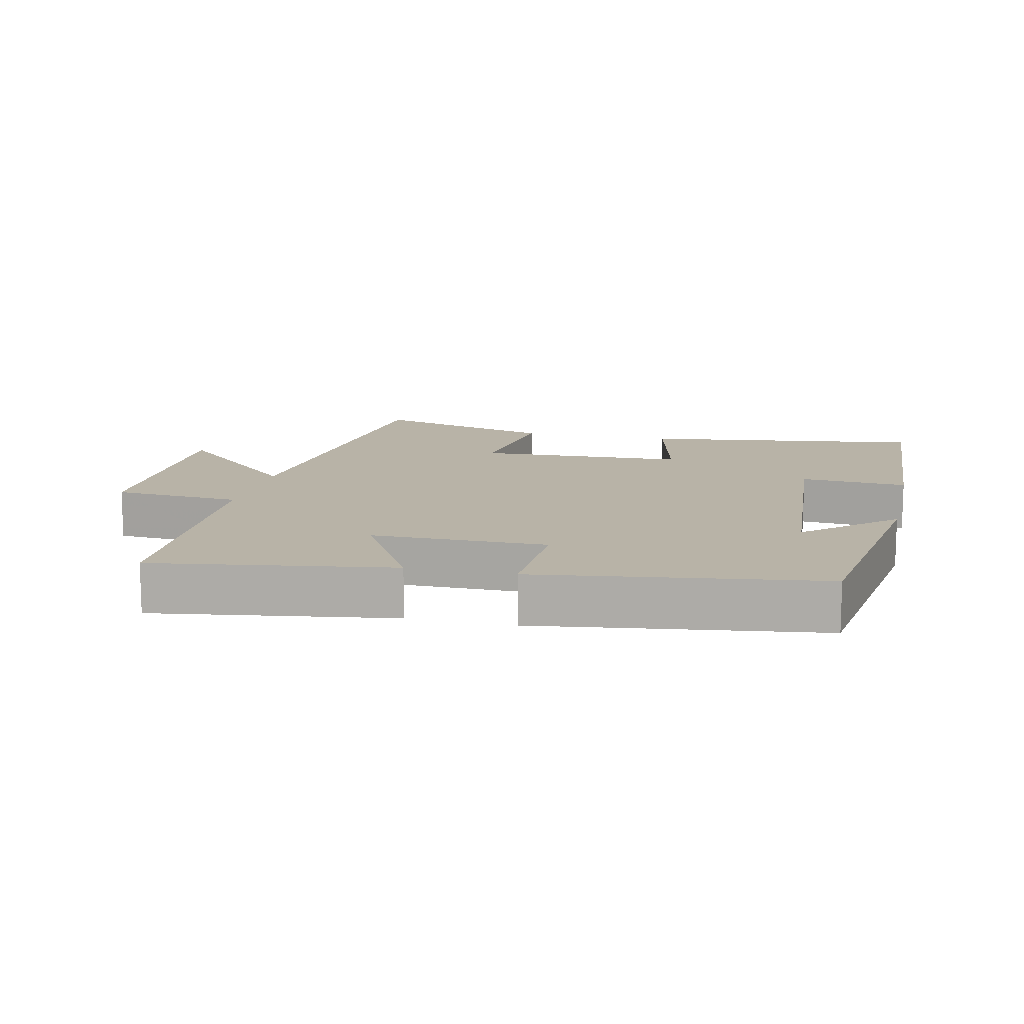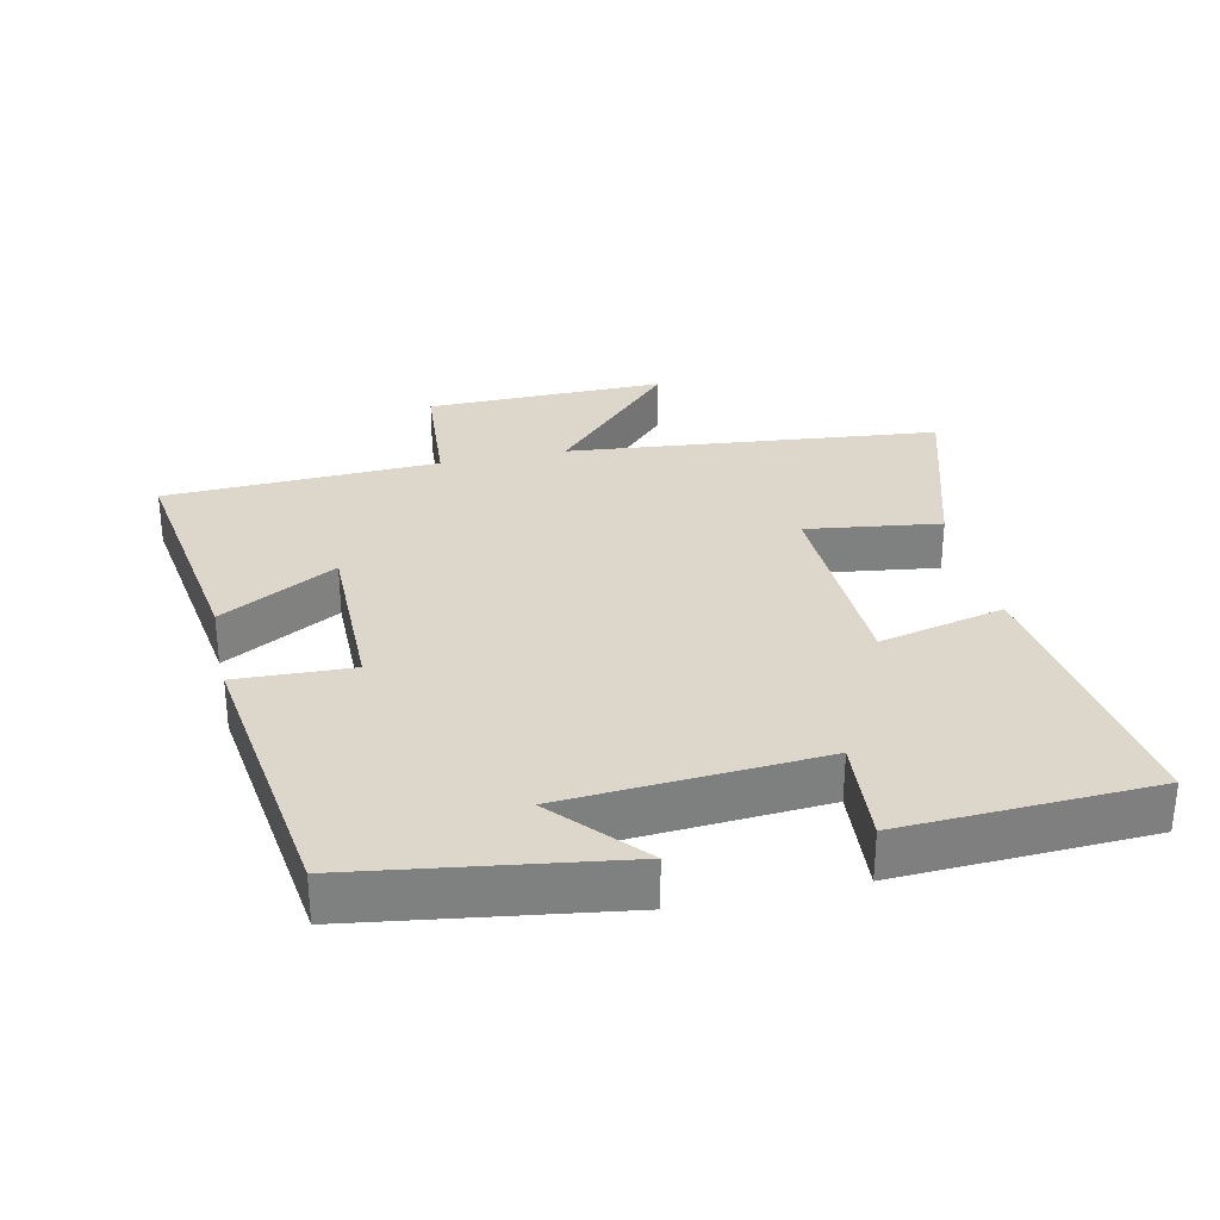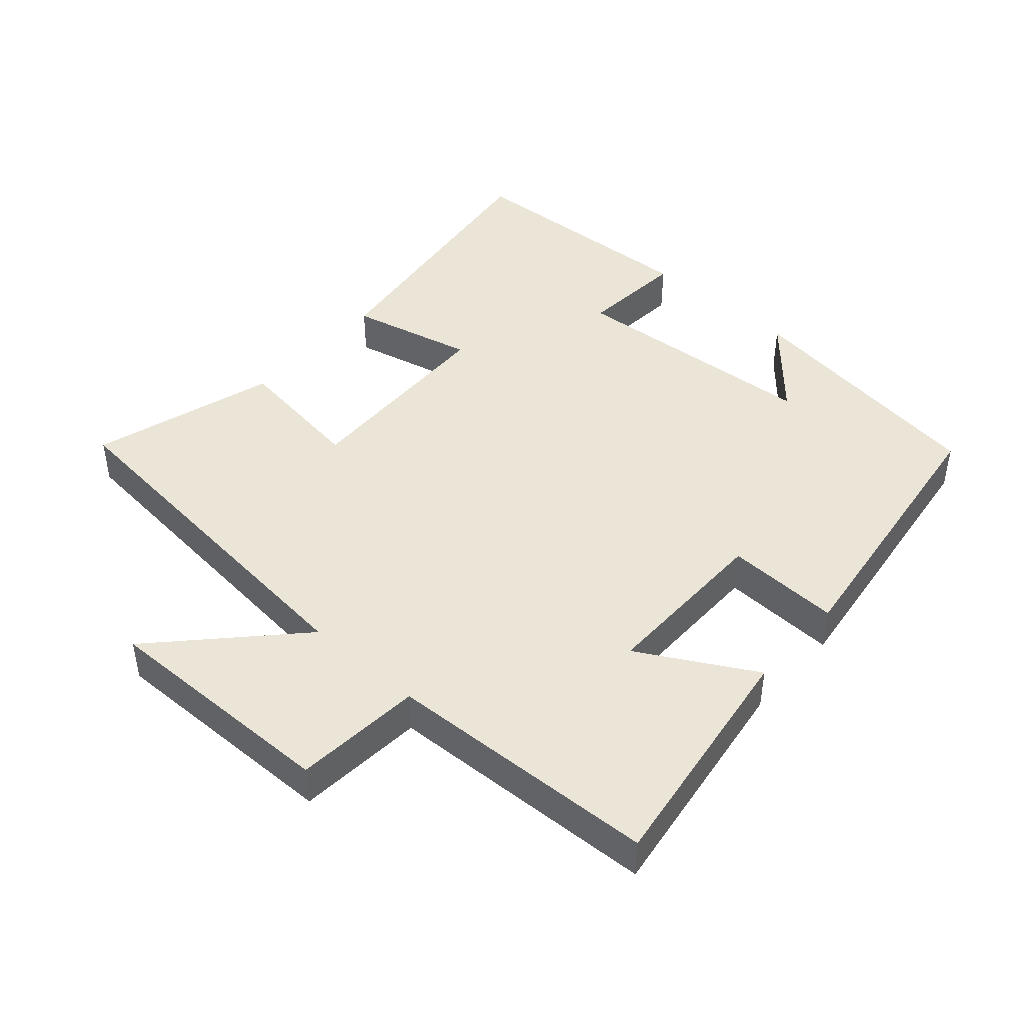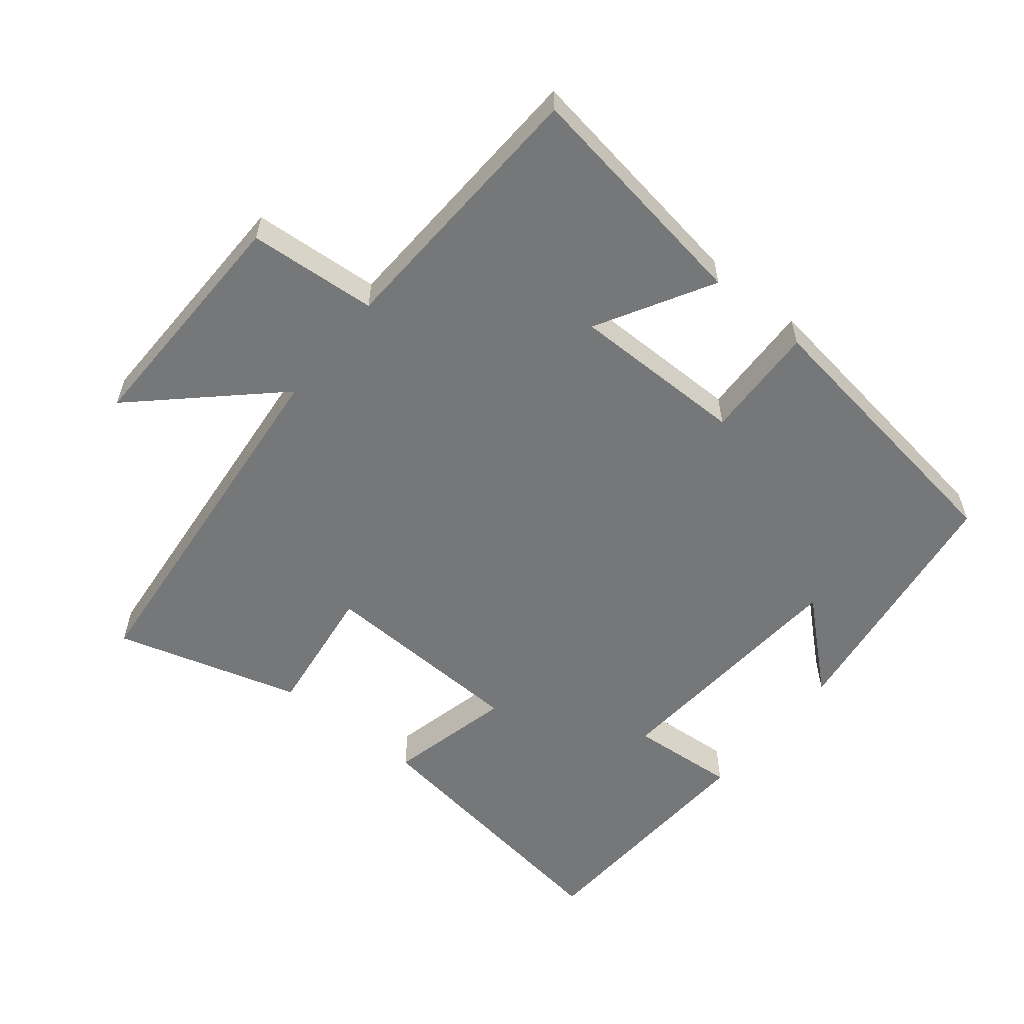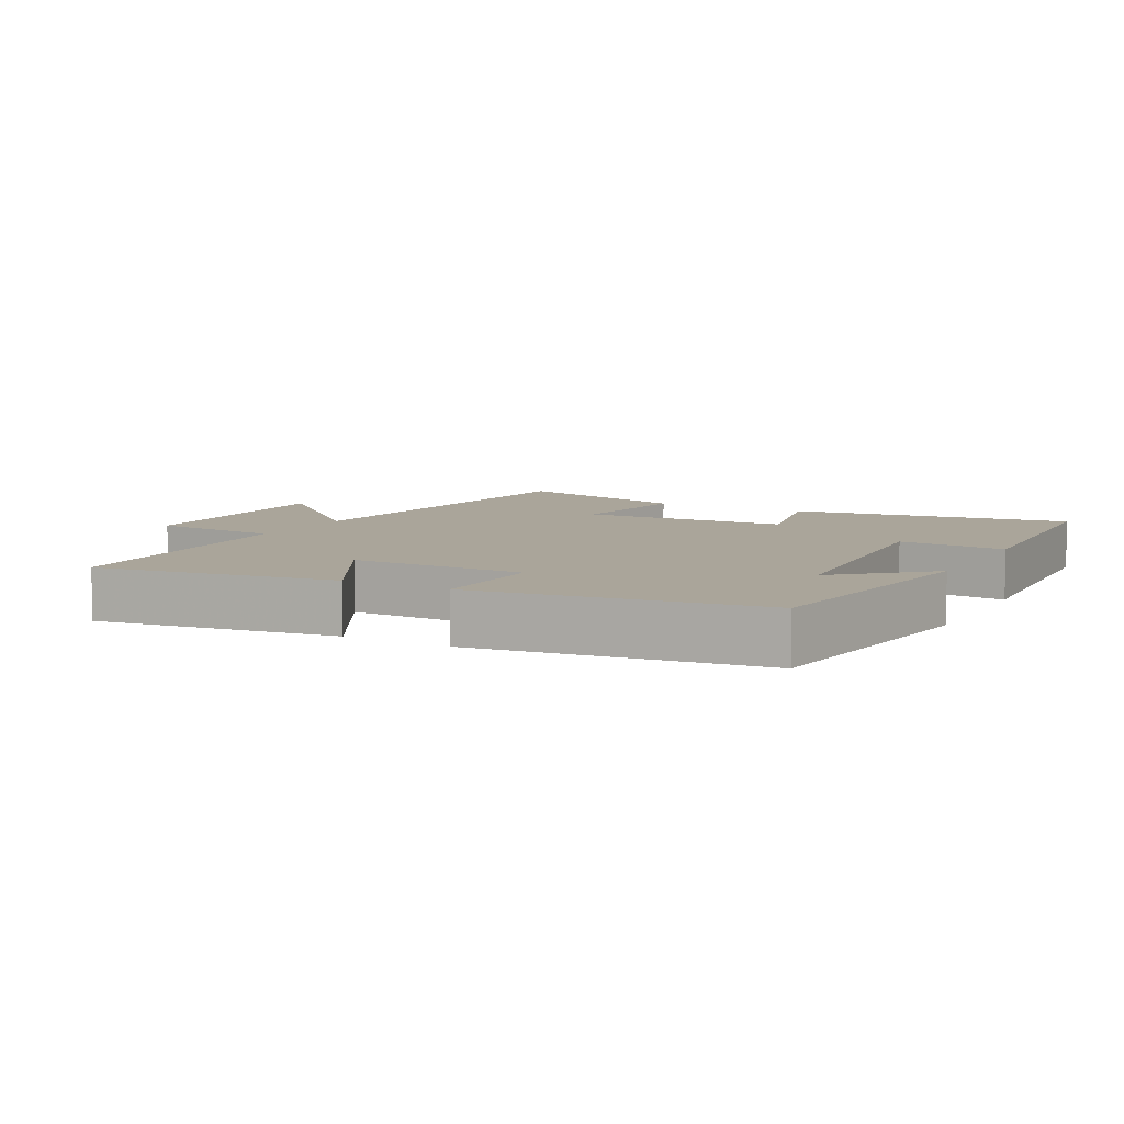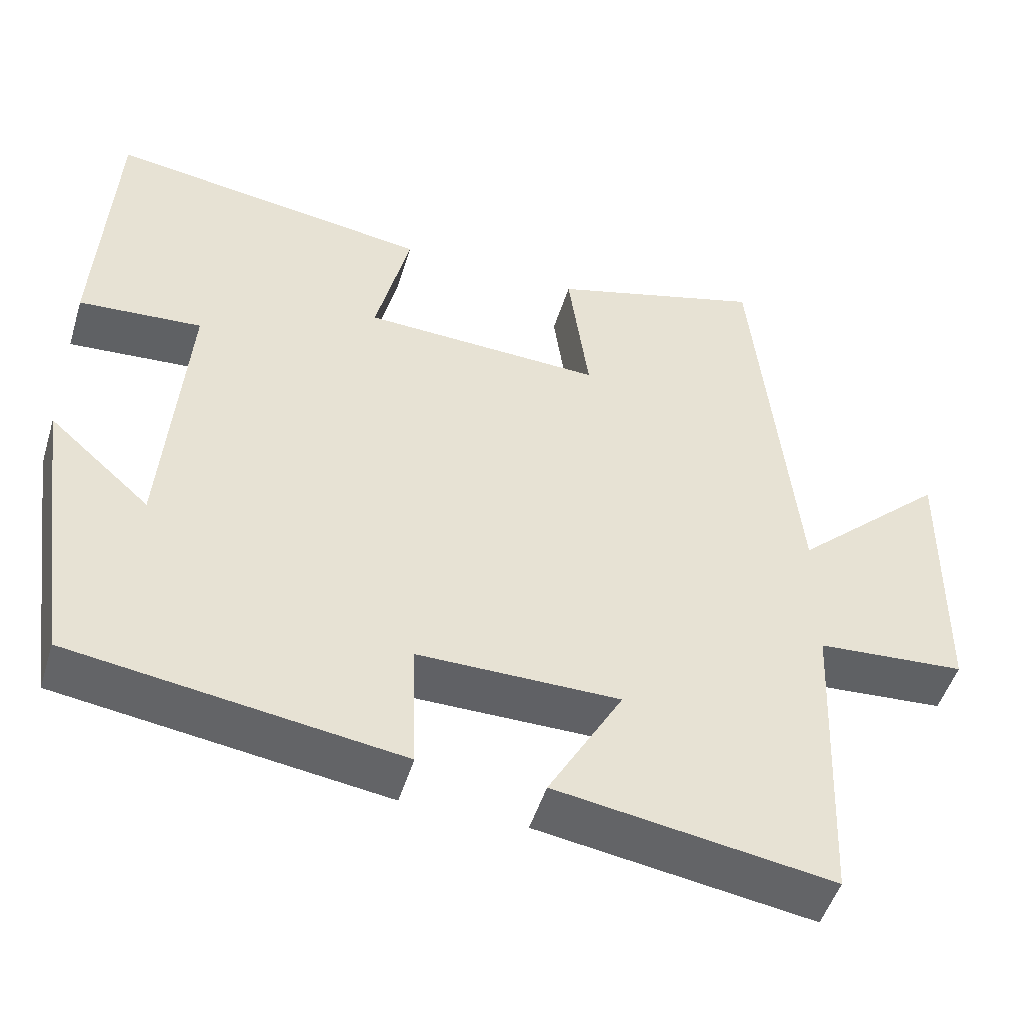
<metadata>
{"format":"obj","ext":"obj","renderer":"f3d","projection":"perspective","resolution":1024,"background":"white","views":[{"elev":12.7,"azim":-167.1,"up":"+Y"},{"elev":30.4,"azim":-102.1,"up":"+Y"},{"elev":44.4,"azim":131.8,"up":"+Y"},{"elev":-57.1,"azim":141.0,"up":"+Y"},{"elev":7.6,"azim":-151.5,"up":"+Y"},{"elev":-49.8,"azim":-16.9,"up":"+Z"}]}
</metadata>
<code>
v -0.481 0.07 0.559
v -0.065 0.07 0.5
v -0.109 0.07 0.315
v 0.199 0.07 0.303
v 0.173 0.07 0.5
v 0.447 0.07 0.58
v 0.5 0.07 0.033
v 0.696 0.07 0.217
v 0.69 0.07 -0.137
v 0.5 0.07 -0.151
v 0.482 0.07 -0.554
v 0.129 0.07 -0.5
v 0.225 0.07 -0.33
v -0.033 0.07 -0.33
v -0.027 0.07 -0.5
v -0.446 0.07 -0.441
v -0.5 0.07 -0.058
v -0.37 0.07 -0.174
v -0.342 0.07 0.202
v -0.5 0.07 0.19
v -0.481 0 0.559
v -0.065 0 0.5
v -0.109 0 0.315
v 0.199 0 0.303
v 0.173 0 0.5
v 0.447 0 0.58
v 0.5 0 0.033
v 0.696 0 0.217
v 0.69 0 -0.137
v 0.5 0 -0.151
v 0.482 0 -0.554
v 0.129 0 -0.5
v 0.225 0 -0.33
v -0.033 0 -0.33
v -0.027 0 -0.5
v -0.446 0 -0.441
v -0.5 0 -0.058
v -0.37 0 -0.174
v -0.342 0 0.202
v -0.5 0 0.19
f 1 2 3
f 20 1 3
f 19 20 3
f 18 19 3 4
f 15 16 17 18
f 14 15 18
f 13 14 18 4
f 10 11 12 13
f 10 13 4
f 7 8 9 10
f 6 7 10
f 5 6 10
f 4 5 10
f 23 22 21
f 23 21 40
f 23 40 39
f 24 23 39 38
f 38 37 36 35
f 38 35 34
f 24 38 34 33
f 33 32 31 30
f 24 33 30
f 30 29 28 27
f 30 27 26
f 30 26 25
f 30 25 24
f 1 21 22 2
f 2 22 23 3
f 3 23 24 4
f 4 24 25 5
f 5 25 26 6
f 6 26 27 7
f 7 27 28 8
f 8 28 29 9
f 9 29 30 10
f 10 30 31 11
f 11 31 32 12
f 12 32 33 13
f 13 33 34 14
f 14 34 35 15
f 15 35 36 16
f 16 36 37 17
f 17 37 38 18
f 18 38 39 19
f 19 39 40 20
f 20 40 21 1

</code>
